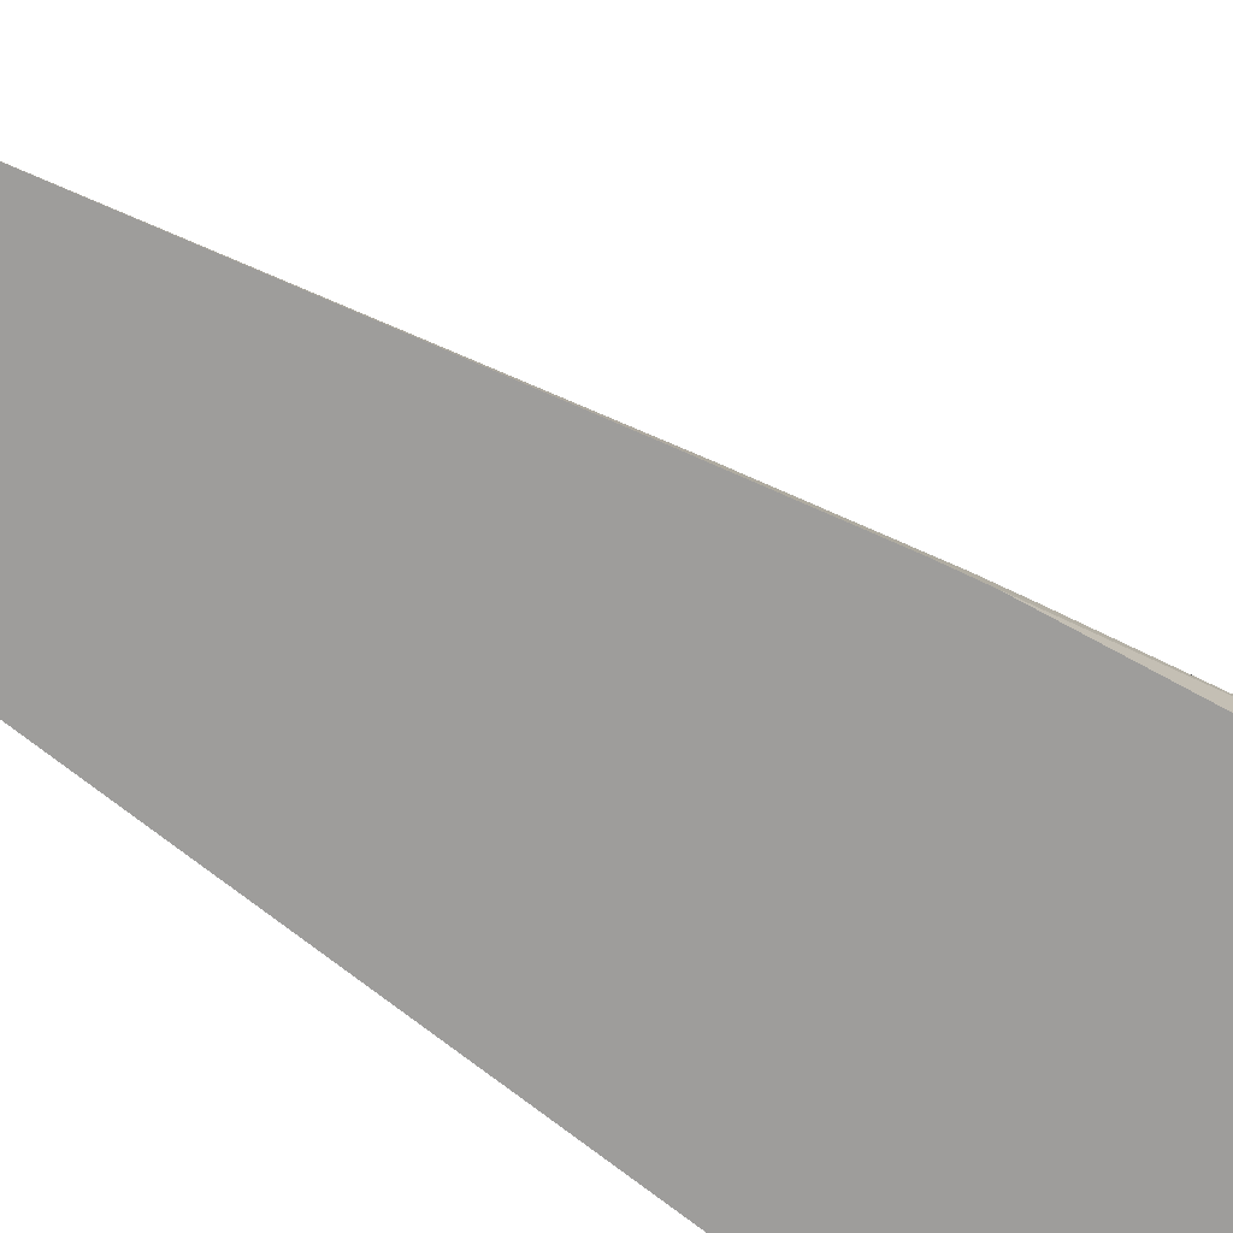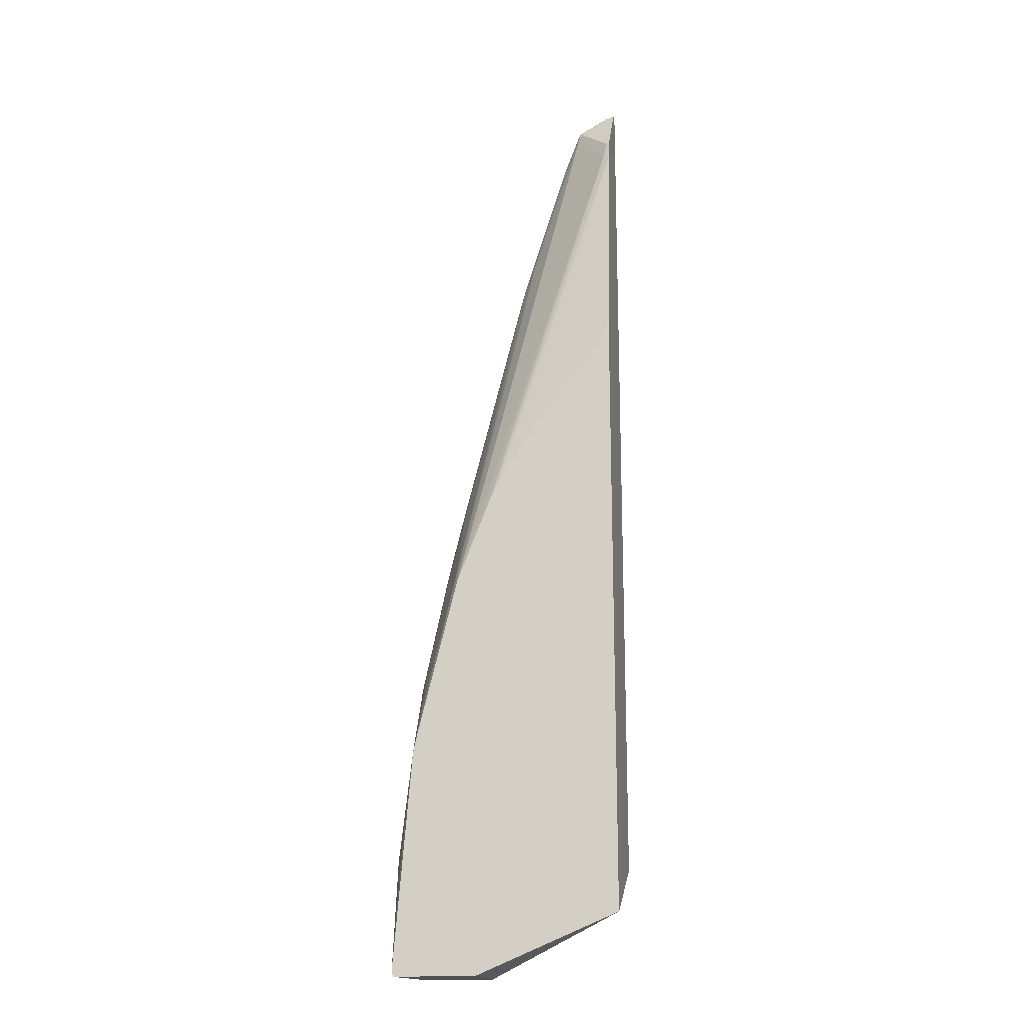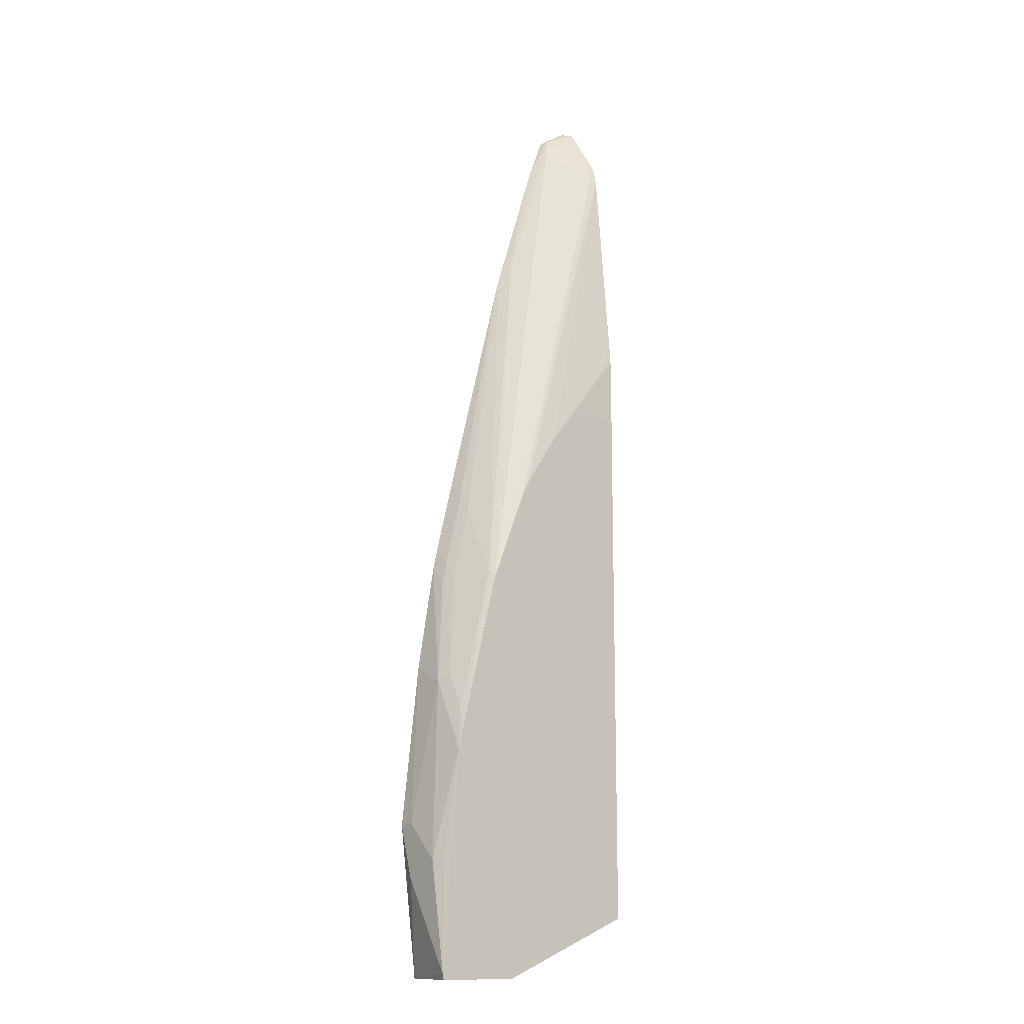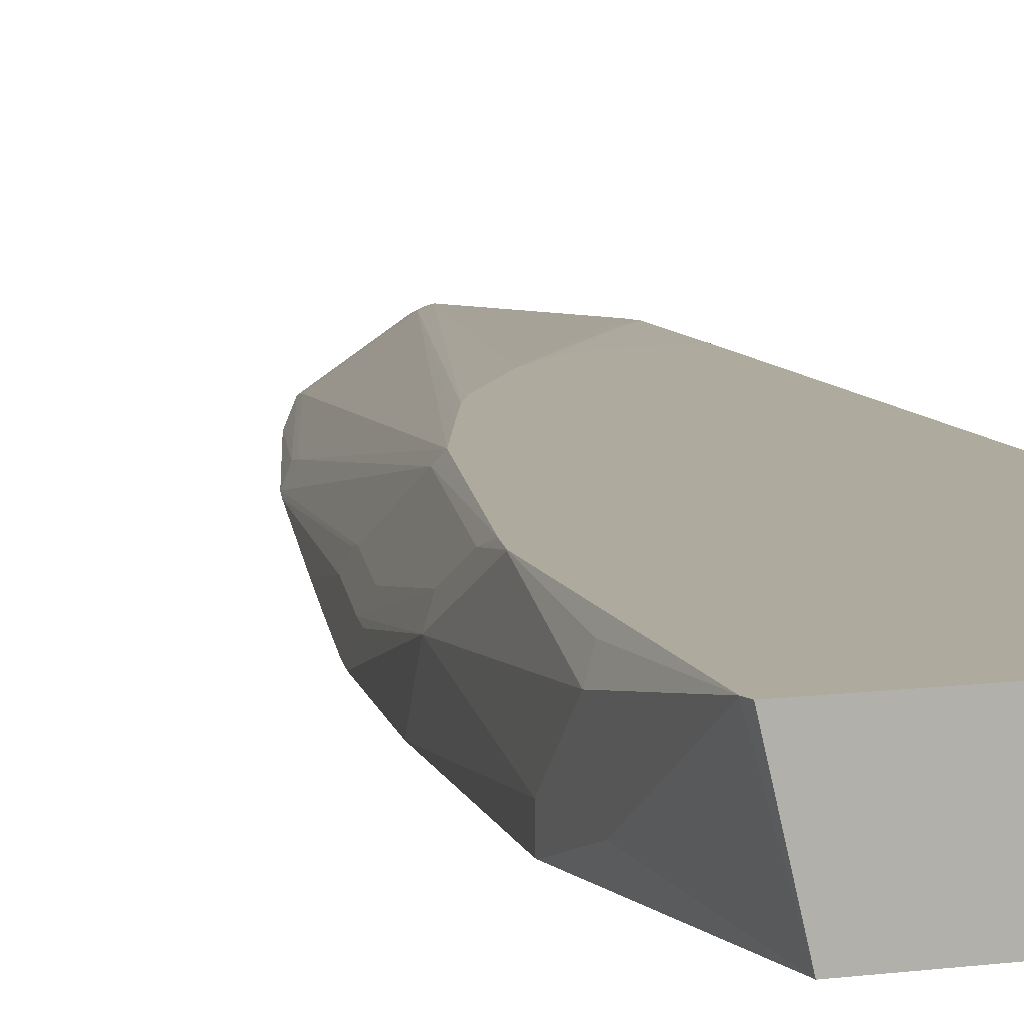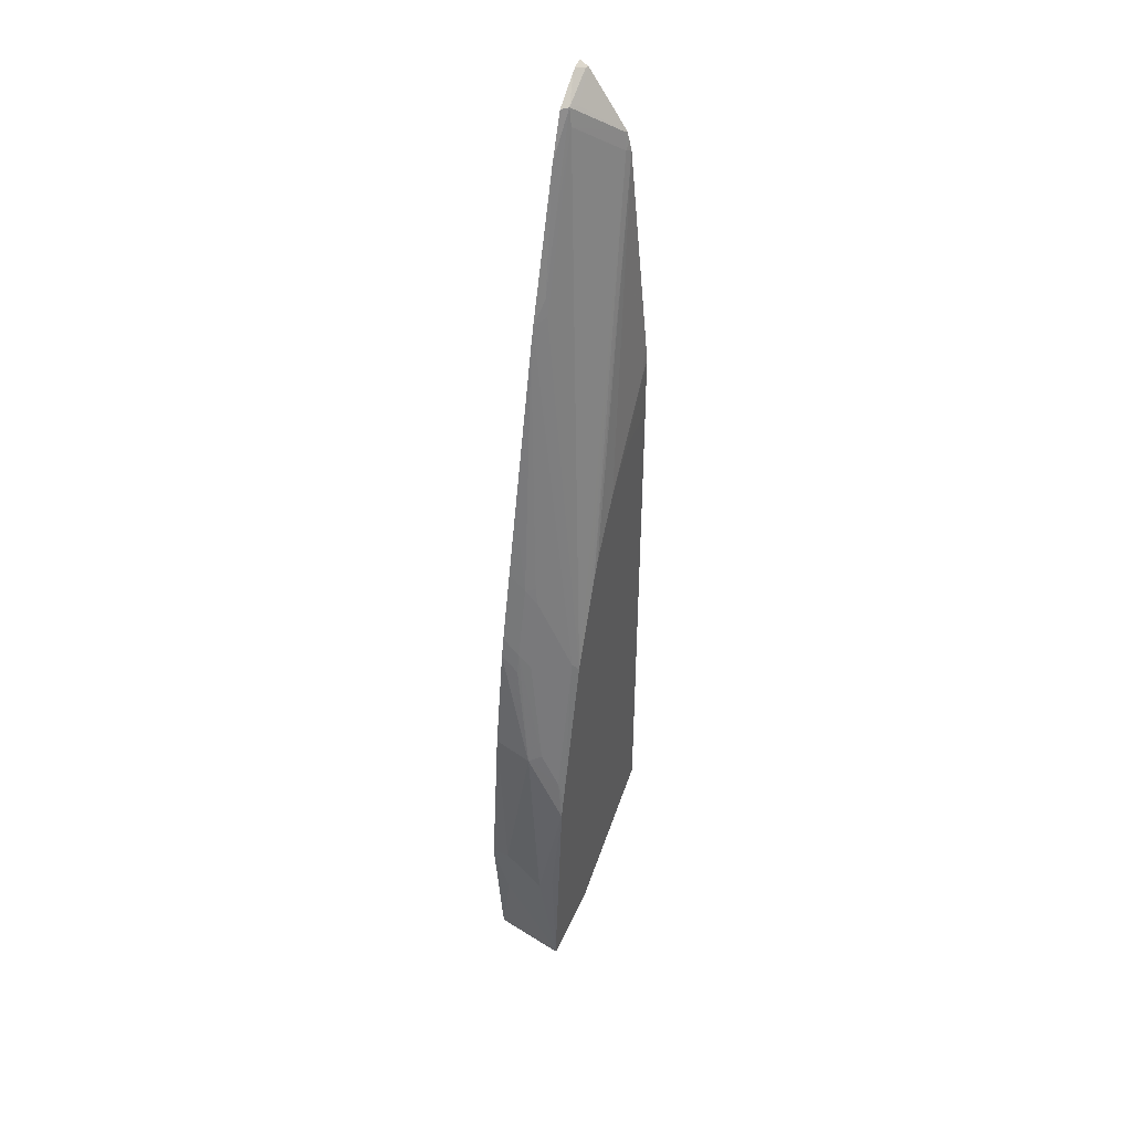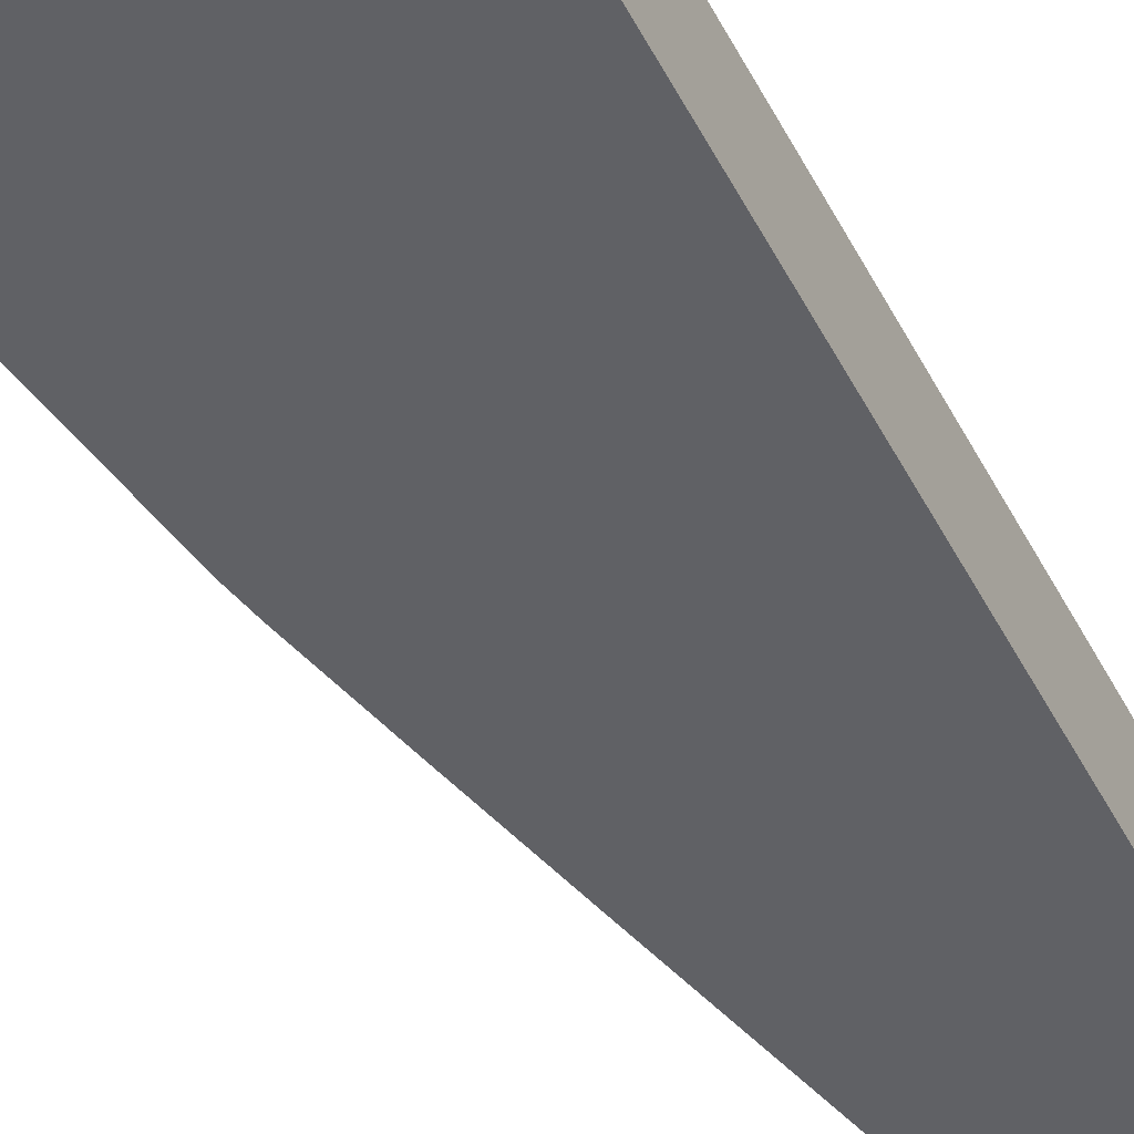
<metadata>
{"format":"obj","ext":"obj","renderer":"f3d","projection":"perspective","resolution":1024,"background":"white","views":[{"elev":-70.5,"azim":51.6,"up":"+Y"},{"elev":-17.6,"azim":-167.8,"up":"+Z"},{"elev":-13.5,"azim":141.0,"up":"+Z"},{"elev":9.3,"azim":160.2,"up":"+Y"},{"elev":45.1,"azim":112.6,"up":"+Z"},{"elev":-50.3,"azim":-153.3,"up":"+Y"}]}
</metadata>
<code>
v 0.1084 0.002121 0.9035
v 0.1177 0.002121 0.9011
v 0.1117 0.01016 0.8986
v 0.1084 0.006878 0.901
v 0.1084 0.002121 -0.07041
v 0.1197 0.002121 0.9006
v 0.132 0.01016 0.8884
v 0.1084 0.0118 0.8978
v 0.1084 0.0573 -0.1077
v 0.2682 0.002121 -0.1897
v 0.124 0.002121 0.8985
v 0.1523 0.01016 0.8782
v 0.1422 0.01523 0.8758
v 0.1117 0.05077 0.8377
v 0.1084 0.05241 0.8368
v 0.1084 0.08153 -0.1231
v 0.2695 0.08153 -0.1897
v 0.3452 0.002121 -0.1897
v 0.1563 0.002121 0.8763
v 0.1746 0.002121 0.8295
v 0.1929 0.01016 0.7565
v 0.1557 0.01354 0.8597
v 0.1151 0.05416 0.8191
v 0.1084 0.05499 0.827
v 0.1084 0.08153 0.4868
v 0.3641 0.08153 -0.1897
v 0.3656 0.08123 -0.1828
v 0.3656 0.02031 -0.08122
v 0.3656 0.002121 -0.02236
v 0.2266 0.002121 0.669
v 0.2133 0.01016 0.6955
v 0.1963 0.01354 0.7378
v 0.2166 0.01354 0.677
v 0.2943 0.08153 0.2638
v 0.2695 0.08153 0.3262
v 0.2537 0.08153 0.3652
v 0.1084 0.05748 0.8158
v 0.1084 0.08123 0.5617
v 0.1431 0.08153 0.4868
v 0.3656 0.08153 -0.183
v 0.3656 0.002121 -0.02022
v 0.2325 0.002121 0.6477
v 0.2979 0.03385 0.3521
v 0.2979 0.07446 0.2708
v 0.34 0.08153 0.0839
v 0.2434 0.08153 0.386
v 0.1084 0.07951 0.5829
v 0.2028 0.08153 0.4469
v 0.1219 0.08123 0.5483
v 0.1831 0.08153 0.4666
v 0.1625 0.08153 0.4826
v 0.3656 0.08153 -0.1828
v 0.3452 0.002121 0.1604
v 0.3656 0.02031 -0.02022
v 0.279 0.002121 0.4671
v 0.2995 0.02031 0.368
v 0.2945 0.03047 0.3706
v 0.3198 0.02031 0.2869
v 0.3182 0.03385 0.2708
v 0.3385 0.07446 0.1084
v 0.3401 0.08153 0.08347
v 0.3451 0.08153 0.0611
v 0.3588 0.07446 -0.05415
v 0.3656 0.06092 -0.06089
v 0.3249 0.002121 0.2823
v 0.3452 0.04062 0.1422
v 0.3656 0.04062 -0.04056
v 0.2995 0.002121 0.3862
v 0.3198 0.002121 0.3051
v 0.3249 0.02031 0.2641
v 0.3385 0.05416 0.149
v 0.3452 0.08123 0.061
f 30 42 43
f 30 43 44
f 30 44 33
f 32 33 34
f 33 44 34
f 34 44 45
f 38 49 50
f 37 46 48
f 37 48 47
f 38 50 51
f 38 51 39
f 30 33 31
f 38 47 49
f 36 46 37
f 27 29 28
f 23 35 36
f 27 54 41
f 41 54 53
f 21 32 22
f 21 31 33
f 21 33 32
f 22 32 34
f 22 34 23
f 27 41 29
f 23 36 37
f 23 34 35
f 25 38 39
f 26 40 27
f 27 40 52
f 27 64 67
f 27 67 54
f 23 37 24
f 42 55 56
f 58 70 66
f 42 57 43
f 58 65 70
f 20 31 21
f 58 66 71
f 58 71 59
f 59 71 60
f 60 71 66
f 58 69 65
f 60 66 72
f 60 62 61
f 62 72 63
f 63 72 64
f 64 72 66
f 64 66 67
f 65 66 70
f 60 72 62
f 42 56 57
f 56 69 58
f 55 68 56
f 43 57 56
f 43 56 58
f 43 58 59
f 43 59 60
f 43 60 44
f 44 60 45
f 56 68 69
f 45 60 61
f 48 50 49
f 52 62 63
f 52 63 64
f 53 54 66
f 53 66 65
f 54 67 66
f 47 48 49
f 20 30 31
f 27 52 64
f 18 27 28
f 1 65 69
f 1 69 68
f 1 68 55
f 1 55 42
f 1 42 30
f 1 30 20
f 1 41 53
f 1 20 19
f 1 11 6
f 1 6 2
f 2 6 3
f 3 6 7
f 3 7 8
f 3 8 4
f 1 19 11
f 5 9 10
f 1 29 41
f 1 10 18
f 18 28 29
f 1 2 3
f 1 3 4
f 1 4 8
f 1 8 15
f 1 15 24
f 1 18 29
f 1 24 37
f 1 47 38
f 1 38 25
f 1 25 16
f 1 16 9
f 1 9 5
f 1 5 10
f 1 37 47
f 6 11 12
f 1 53 65
f 7 12 8
f 16 51 50
f 16 50 48
f 16 48 46
f 16 46 36
f 16 36 35
f 16 35 34
f 16 39 51
f 16 34 45
f 16 61 62
f 16 62 52
f 16 52 40
f 16 40 26
f 16 26 17
f 6 12 7
f 16 45 61
f 16 25 39
f 18 26 27
f 8 12 13
f 14 22 23
f 8 13 14
f 8 14 15
f 9 16 10
f 10 16 17
f 10 26 18
f 11 19 12
f 10 17 26
f 12 20 21
f 12 21 22
f 12 22 14
f 12 14 13
f 14 23 24
f 14 24 15
f 12 19 20

</code>
